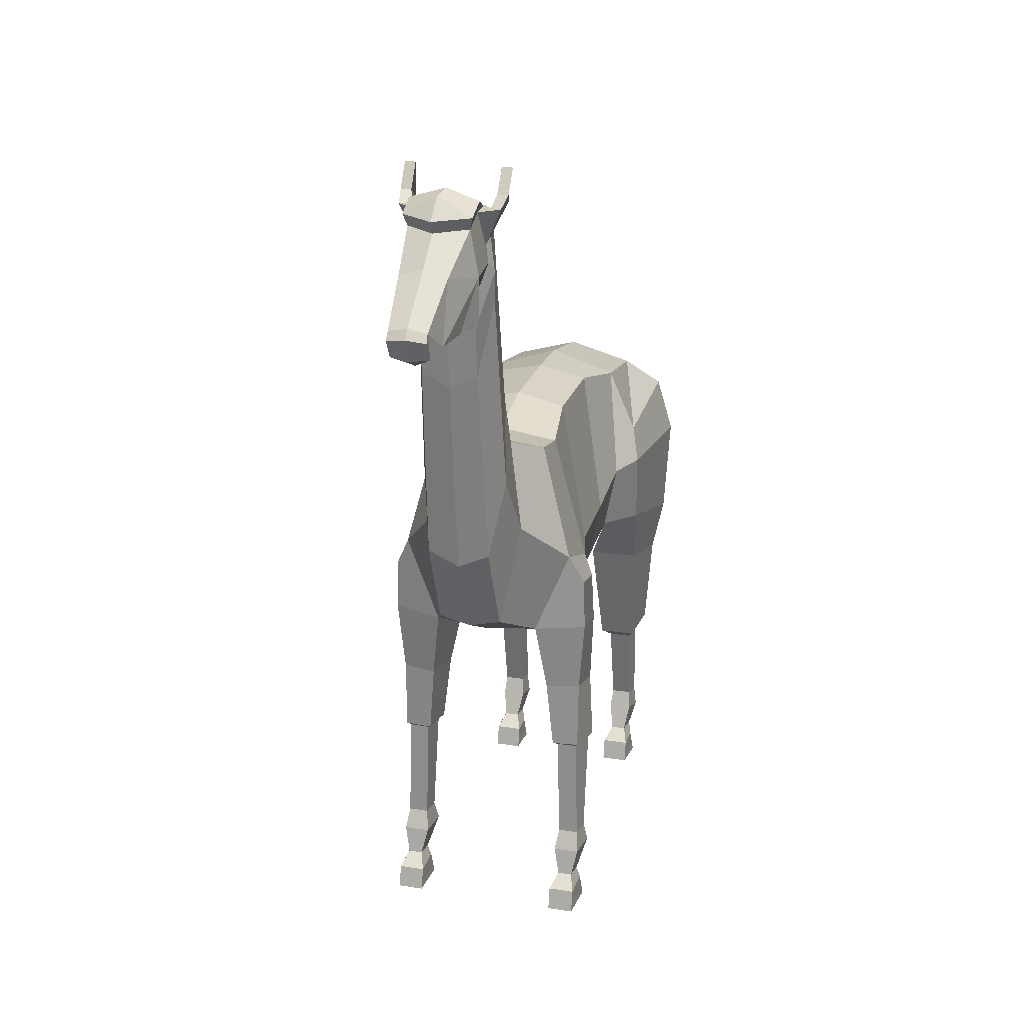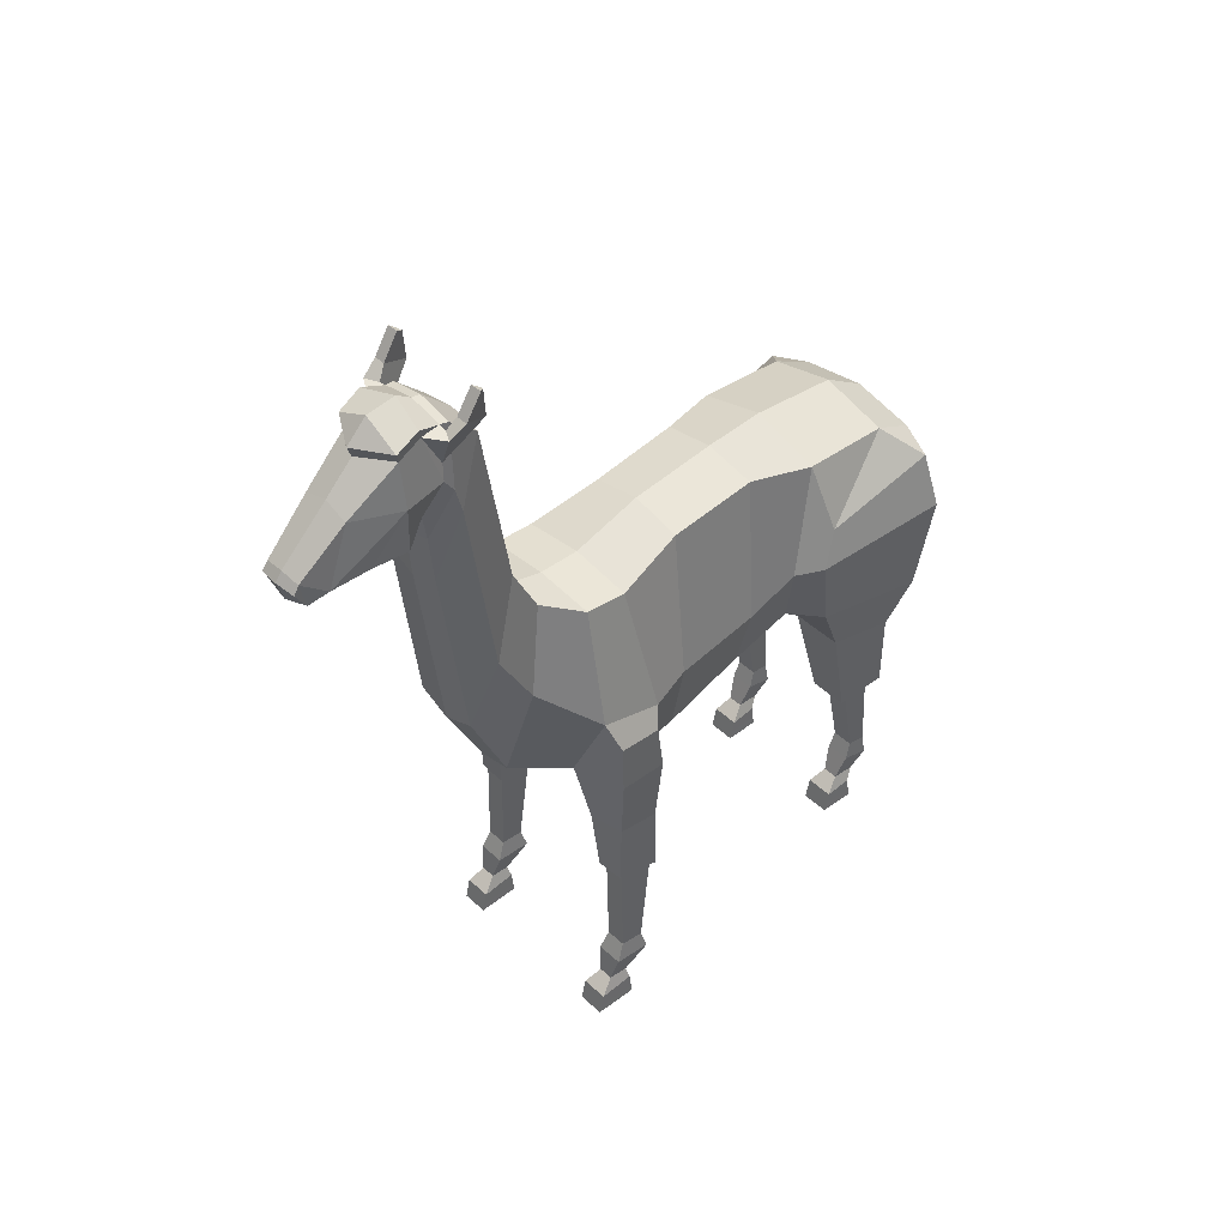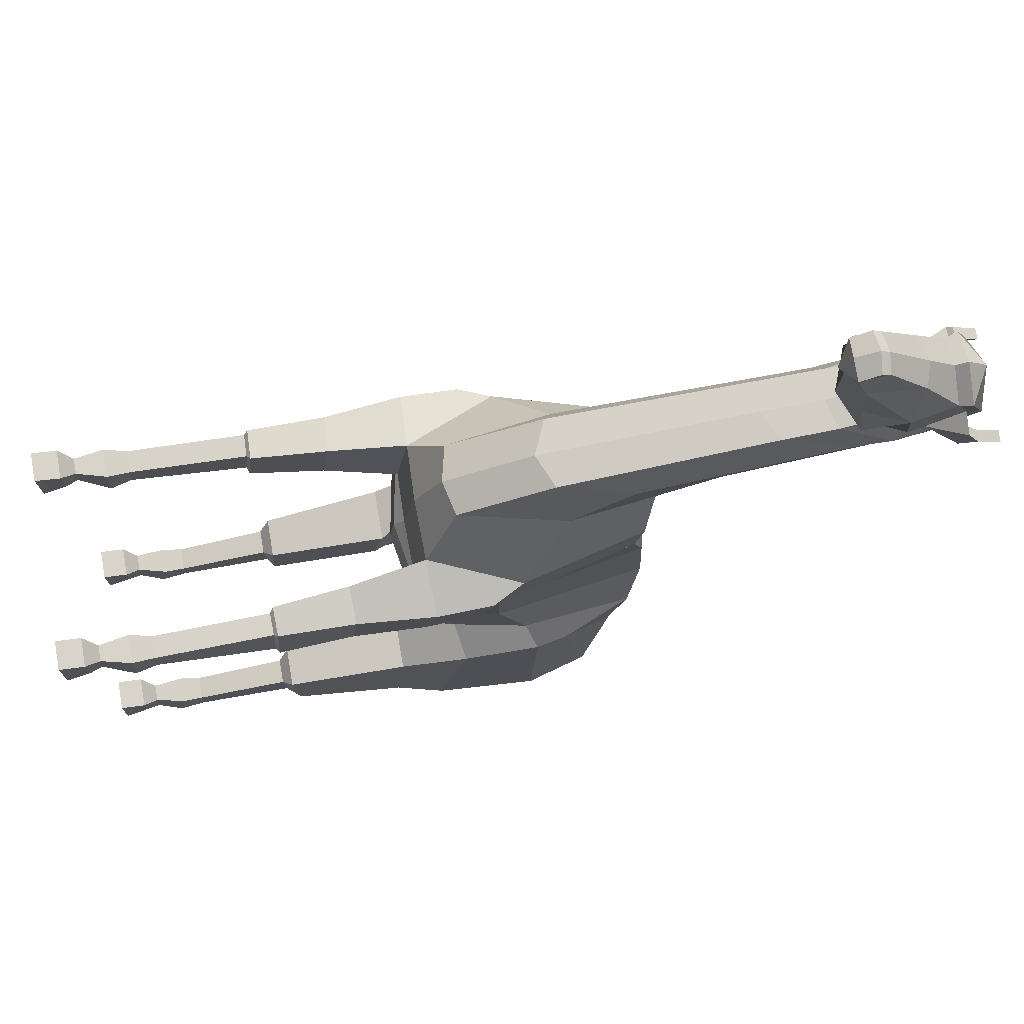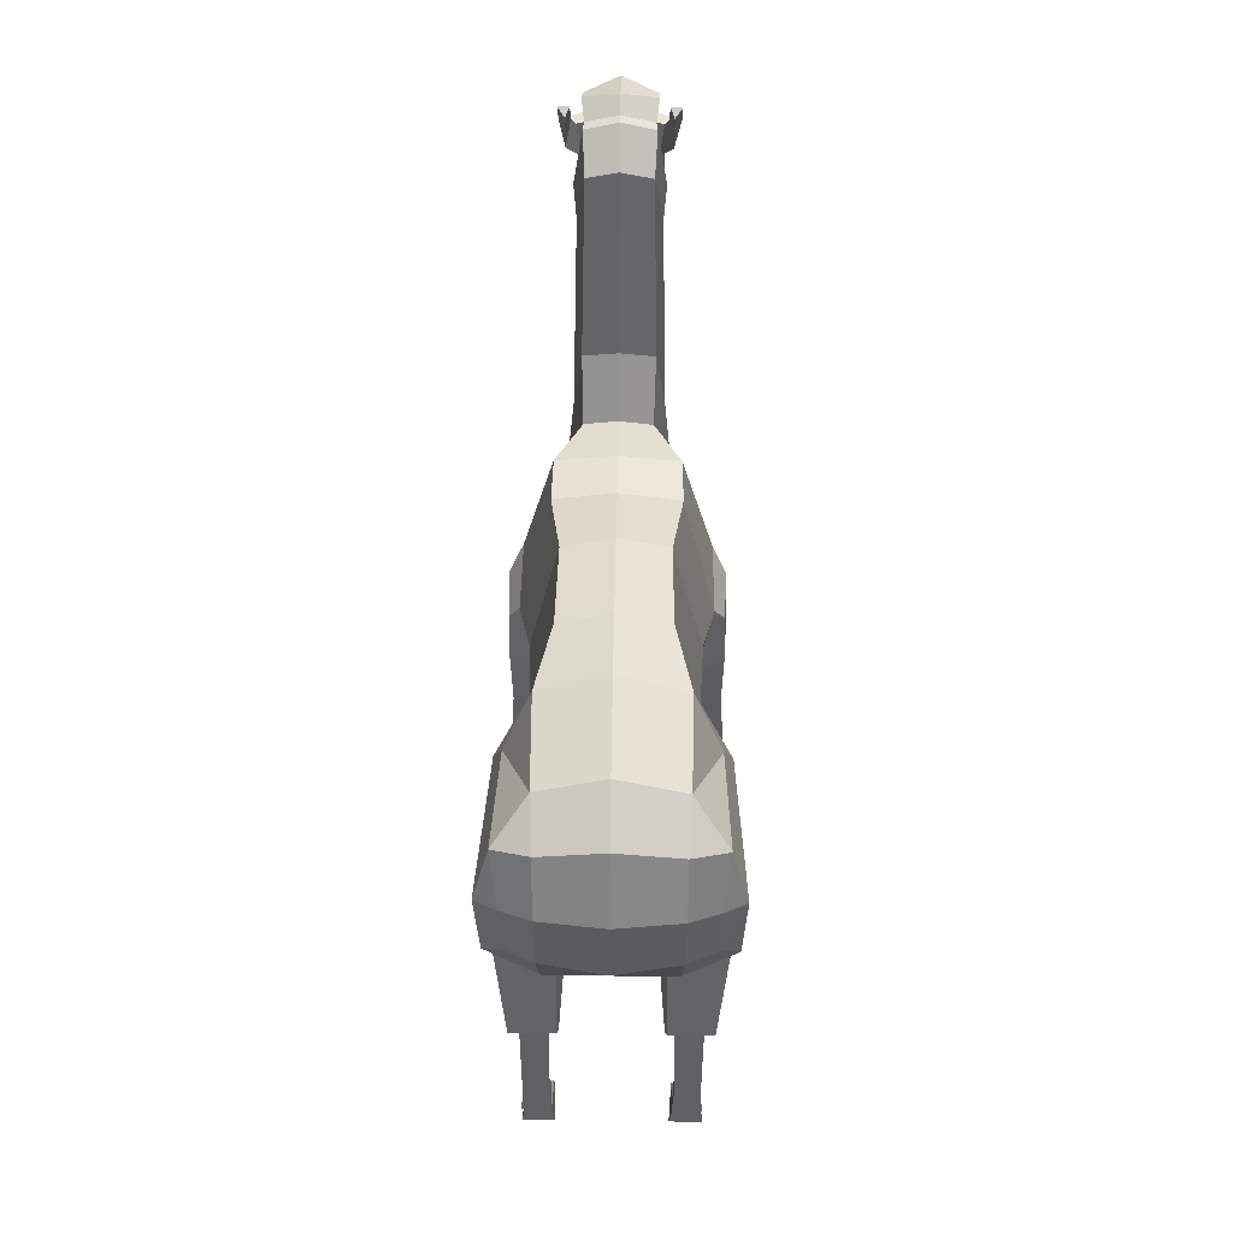
<metadata>
{"format":"obj","ext":"obj","renderer":"f3d","projection":"perspective","resolution":1024,"background":"white","views":[{"elev":22.0,"azim":15.4,"up":"+Y"},{"elev":47.2,"azim":45.8,"up":"+Y"},{"elev":77.0,"azim":80.3,"up":"+Z"},{"elev":47.0,"azim":-179.1,"up":"+Y"}]}
</metadata>
<code>
o Llama_Cylinder
v 0.455 2.183 0.3461
v 0.4686 2.425 -0.7012
v 0.5495 2.734 0.3461
v 0.5748 2.914 -0.6297
v 0.3398 3.726 0.2378
v 0.4627 3.658 -0.8544
v 0.4331 2.286 -0.2655
v 0.5217 2.734 -0.3031
v 0.3503 3.75 -0.4038
v 0.3826 2.341 -1.156
v 0.3342 1.951 -1.471
v 0.453 3.556 -1.512
v 0.4098 3.637 0.7374
v 0.6264 2.734 0.6538
v 0.3124 2.216 0.6889
v 0.4164 2.143 -1.756
v 0.7209 1.951 -1.471
v 0.4366 3.372 -1.822
v 0.4366 2.434 -1.875
v 0.4366 2.947 -1.95
v 0.2309 4.183 1.455
v 0.4015 3.69 1.034
v 0.6121 2.886 1.096
v 0.3721 2.307 1.142
v 0.221 3.786 1.263
v 0.3439 3.213 1.434
v 0.221 2.534 1.565
v 0.7007 2.467 -0.8362
v 0.7143 2.973 -0.7704
v 0.6478 3.194 -0.9057
v 0.7695 2.258 -1.653
v 0.6806 3.325 -1.736
v 0.7881 2.92 -1.784
v 0.6375 2.453 -1.791
v 0.6375 2.93 -1.865
v 0.6476 2.018 -1.037
v 0.2992 2.018 -1.037
v 0.2756 1.944 -1.304
v 0.2145 3.145 1.825
v 0.5638 1.139 -1.32
v 0.4058 1.139 -1.32
v 0.3951 1.148 -1.508
v 0.5822 1.148 -1.508
v 0.5581 0.5329 -1.442
v 0.4121 0.5329 -1.442
v 0.4022 0.5267 -1.561
v 0.5751 0.5267 -1.561
v 0.5684 0.4087 -1.399
v 0.4007 0.4087 -1.399
v 0.3894 0.363 -1.583
v 0.5879 0.363 -1.583
v 0.5788 -0.01302 -1.194
v 0.3893 -0.01302 -1.194
v 0.3765 -0.01302 -1.436
v 0.6008 -0.01302 -1.436
v 0.4266 0.2138 -1.49
v 0.4337 0.2252 -1.336
v 0.5385 0.2252 -1.336
v 0.5507 0.2138 -1.49
v 0.4004 0.1289 -1.436
v 0.3885 0.1423 -1.229
v 0.5795 0.1423 -1.229
v 0.5769 0.1289 -1.436
v 0.4943 2.227 0.5774
v 0.706 2.243 0.6796
v 0.696 2.602 0.719
v 0.7217 2.318 1.043
v 0.7109 2.679 1.04
v 0.5246 0.5343 0.8386
v 0.689 0.5343 0.8386
v 0.6729 0.5479 0.9953
v 0.534 0.5479 0.9953
v 0.6925 0.4117 1.055
v 0.5124 0.4117 1.055
v 0.5002 0.394 0.8047
v 0.7134 0.394 0.8047
v 0.6925 -0.01302 1.235
v 0.5124 -0.01302 1.235
v 0.5002 -0.01302 0.9452
v 0.7135 -0.01302 0.9452
v 0.5479 0.2138 0.9625
v 0.5546 0.2252 1.093
v 0.6542 0.2252 1.093
v 0.6658 0.2138 0.9625
v 0.5229 0.1289 0.9449
v 0.5116 0.1423 1.2
v 0.6932 0.1423 1.2
v 0.6907 0.1289 0.9449
v 0.6549 1.296 0.9926
v 0.7021 1.28 0.783
v 0.5034 1.267 0.7587
v 0.5133 1.292 0.9926
v 0.5081 0.03639 0.9451
v 0.5121 0.04107 1.223
v 0.6928 0.04107 1.223
v 0.7056 0.03639 0.9451
v 0.3861 0.04442 -1.436
v 0.389 0.04986 -1.208
v 0.5791 0.04986 -1.208
v 0.5912 0.04442 -1.436
v 0.293 3.625 1.645
v 0.6724 1.323 1.024
v 0.7271 1.3 0.755
v 0.4847 1.317 1.029
v 0.4694 1.274 0.7269
v 0.4802 1.275 0.7203
v 0.3329 1.191 -1.521
v 0.3506 1.21 -1.223
v 0.6118 1.21 -1.223
v 0.6499 1.238 -1.574
v 0.3468 1.238 -1.574
v 0.2082 5.4 1.634
v 0.1918 4.496 1.982
v 0.1805 5.01 2.031
v 0.2537 5.252 1.921
v 0.2334 5.365 1.906
v 0.2134 5.616 1.892
v 0.1897 4.835 2.012
v 0.2216 5.603 1.834
v 0.1742 4.903 2.669
v 0.2657 5.228 2.185
v 0.2632 4.931 2.191
v 0.2066 4.912 2.414
v 0.1313 4.978 2.867
v 0.1279 5.032 2.829
v 0.1608 5.291 2.512
v 0.1313 4.852 2.794
v 0.283 5.179 1.875
v 0.2639 4.967 1.812
v 0.2074 5.529 2.171
v 0.2107 5.603 2.018
v 0.2624 5.604 1.893
v 0.3414 5.61 1.938
v 0.3158 5.597 1.66
v 0.289 5.682 1.833
v 0.3623 5.68 1.832
v 0.3179 5.799 1.673
v 0.291 5.84 1.729
v 0.3644 5.838 1.727
v 0.6774 1.816 1.016
v 0.6982 1.774 0.7341
v 0.4413 1.808 1.059
v 0.4093 1.75 0.7239
v 0.489 1.755 0.6751
v 0.2339 5.683 2.046
v 0.2307 5.609 2.199
v -0 2.1 0.3461
v -0 2.385 -0.6798
v -0.455 2.183 0.3461
v -0.4686 2.425 -0.7012
v -0.5495 2.734 0.3461
v -0.5748 2.914 -0.6297
v -0.3398 3.726 0.2378
v -0.4627 3.658 -0.8544
v -0 3.81 0.2378
v -0 3.814 -0.8466
v -0 2.203 -0.2655
v -0.4331 2.286 -0.2655
v -0.5217 2.734 -0.3031
v -0.3503 3.75 -0.4038
v -0 3.825 -0.3996
v -0 2.268 -1.138
v -0.3826 2.341 -1.156
v -0.3342 1.951 -1.471
v -0.453 3.556 -1.512
v -0 3.683 -1.511
v -0.4098 3.637 0.7374
v -0.6264 2.734 0.6538
v -0.3124 2.216 0.6889
v -0 2.209 0.6889
v -0.4164 2.143 -1.756
v -0 2.118 -1.738
v -0.7209 1.951 -1.471
v -0.4366 3.372 -1.822
v -0.4366 2.434 -1.875
v -0 2.42 -1.947
v -0 2.988 -2.026
v -0.4366 2.947 -1.95
v -0.2309 4.183 1.455
v -0.4015 3.69 1.034
v -0.6121 2.886 1.096
v -0.3721 2.307 1.142
v -0 2.297 1.201
v -0.221 3.786 1.263
v -0.3439 3.213 1.434
v -0.221 2.534 1.565
v -0 2.481 1.565
v -0.7007 2.467 -0.8362
v -0.7143 2.973 -0.7704
v -0.6478 3.194 -0.9057
v -0.7695 2.258 -1.653
v -0.6806 3.325 -1.736
v -0.7881 2.92 -1.784
v -0.6375 2.453 -1.791
v -0.6375 2.93 -1.865
v -0.6476 2.018 -1.037
v -0.2992 2.018 -1.037
v -0.2756 1.944 -1.304
v -0.2145 3.145 1.825
v -0 3.051 1.829
v -0.5638 1.139 -1.32
v -0.4058 1.139 -1.32
v -0.3951 1.148 -1.508
v -0.5822 1.148 -1.508
v -0.5581 0.5329 -1.442
v -0.4121 0.5329 -1.442
v -0.4022 0.5267 -1.561
v -0.5751 0.5267 -1.561
v -0.5684 0.4087 -1.399
v -0.4007 0.4087 -1.399
v -0.3894 0.363 -1.583
v -0.5879 0.363 -1.583
v -0.5788 -0.01302 -1.194
v -0.3893 -0.01302 -1.194
v -0.3765 -0.01302 -1.436
v -0.6008 -0.01302 -1.436
v -0.4266 0.2138 -1.49
v -0.4337 0.2252 -1.336
v -0.5385 0.2252 -1.336
v -0.5507 0.2138 -1.49
v -0.4004 0.1289 -1.436
v -0.3885 0.1423 -1.229
v -0.5795 0.1423 -1.229
v -0.5769 0.1289 -1.436
v -0.4943 2.227 0.5774
v -0 2.138 0.645
v -0.706 2.243 0.6796
v -0.696 2.602 0.719
v -0.7217 2.318 1.043
v -0.7109 2.679 1.04
v -0.5246 0.5343 0.8386
v -0.689 0.5343 0.8386
v -0.6729 0.5479 0.9953
v -0.534 0.5479 0.9953
v -0.6925 0.4117 1.055
v -0.5124 0.4117 1.055
v -0.5002 0.394 0.8047
v -0.7134 0.394 0.8047
v -0.6925 -0.01302 1.235
v -0.5124 -0.01302 1.235
v -0.5002 -0.01302 0.9452
v -0.7135 -0.01302 0.9452
v -0.5479 0.2138 0.9625
v -0.5546 0.2252 1.093
v -0.6542 0.2252 1.093
v -0.6658 0.2138 0.9625
v -0.5229 0.1289 0.9449
v -0.5116 0.1423 1.2
v -0.6932 0.1423 1.2
v -0.6907 0.1289 0.9449
v -0.6549 1.296 0.9926
v -0.7021 1.28 0.783
v -0.5034 1.267 0.7587
v -0.5133 1.292 0.9926
v -0 3.443 -1.842
v -0.5081 0.03639 0.9451
v -0.5121 0.04107 1.223
v -0.6928 0.04107 1.223
v -0.7056 0.03639 0.9451
v -0.3861 0.04442 -1.436
v -0.389 0.04986 -1.208
v -0.5791 0.04986 -1.208
v -0.5912 0.04442 -1.436
v -0 3.73 1.034
v -0 3.814 1.263
v -0 3.699 0.7374
v -0.293 3.625 1.645
v -0 4.223 1.437
v -0.6724 1.323 1.024
v -0.7271 1.3 0.755
v -0.4847 1.317 1.029
v -0.4694 1.274 0.7269
v -0.4802 1.275 0.7203
v -0.3329 1.191 -1.521
v -0.3506 1.21 -1.223
v -0.6118 1.21 -1.223
v -0.6499 1.238 -1.574
v -0.3468 1.238 -1.574
v -0 5.444 1.634
v -0.2082 5.4 1.634
v -0.1918 4.496 1.982
v -0 4.402 1.987
v -0.1805 5.01 2.031
v -0.2537 5.252 1.921
v -0.2334 5.365 1.906
v -0.2134 5.616 1.892
v -0 4.885 2.04
v -0.1897 4.835 2.012
v -0.2216 5.603 1.834
v -0.1742 4.903 2.669
v -0.2657 5.228 2.185
v -0.2632 4.931 2.191
v -0 4.832 2.172
v -0 4.826 2.618
v -0.2066 4.912 2.414
v -0.1313 4.978 2.867
v -0.1279 5.032 2.829
v -0.1608 5.291 2.512
v -0 5.342 2.506
v -0 5.054 2.837
v -0 4.995 2.886
v -0.1313 4.852 2.794
v -0 4.844 2.842
v -0 4.808 2.681
v -0 4.774 2.69
v -0 4.793 2.016
v -0.283 5.179 1.875
v -0.2639 4.967 1.812
v -0 5.654 1.835
v -0 4.833 2.414
v -0.2074 5.529 2.171
v -0.2107 5.603 2.018
v -0 5.666 1.892
v -0.2624 5.604 1.893
v -0.3414 5.61 1.938
v -0.3158 5.597 1.66
v -0.289 5.682 1.833
v -0.3623 5.68 1.832
v -0.3179 5.799 1.673
v -0.291 5.84 1.729
v -0.3644 5.838 1.727
v -0.6774 1.816 1.016
v -0.6982 1.774 0.7341
v -0.4413 1.808 1.059
v -0.4093 1.75 0.7239
v -0.489 1.755 0.6751
v -0 5.523 2.312
v -0.2339 5.683 2.046
v -0.2307 5.609 2.199
v -0 5.735 2.197
v -0 5.745 1.996
v -0 5.602 2.34
f 157 148 2 7
f 7 2 4 8
f 8 4 6 9
f 9 6 156 161
f 5 9 161 155
f 5 155 266 13
f 3 8 9 5
f 1 7 8 3
f 147 157 7 1
f 6 4 29 30
f 2 148 162 10
f 2 10 38 37
f 156 6 12 166
f 12 18 255 166
f 16 19 34 31
f 13 266 264 22
f 28 2 37 36
f 18 12 32
f 3 5 13 14
f 1 3 14 64
f 147 1 64 226
f 28 31 33 29
f 19 20 35 34
f 176 19 16 172
f 177 20 19 176
f 162 172 16 10
f 14 13 22 23
f 170 15 24 183
f 23 22 25 26
f 24 23 26 27
f 22 264 265 25
f 183 24 27 187
f 29 33 32 30
f 28 36 17 31
f 34 35 33
f 31 34 33
f 33 35 32
f 20 18 32 35
f 4 2 28 29
f 109 108 41 40
f 108 107 42 41
f 109 40 43 110
f 16 31 17 11
f 27 26 101 39
f 10 16 11 38
f 26 25 21 101
f 107 111 42
f 187 27 39 200
f 25 265 268 21
f 30 12 6
f 64 14 66 65
f 226 64 15 170
f 65 66 68 67
f 23 24 67 68
f 14 23 68 66
f 32 12 30
f 104 105 91 92
f 103 102 89 90
f 103 90 91 106
f 106 91 105
f 104 92 89 102
f 255 18 20 177
f 111 110 43 42
f 142 104 102 140
f 144 106 105 143
f 141 103 106 144
f 141 140 102 103
f 142 143 105 104
f 11 17 110 111
f 38 11 111 107
f 36 109 110 17
f 37 38 107 108
f 36 37 108 109
f 200 39 113 282
f 101 21 112 129
f 39 101 129 113
f 21 268 279 112
f 306 118 114 287
f 128 119 117 116 115
f 119 309 313 117
f 118 128 115 114
f 131 117 145
f 113 129 128 118
f 112 279 309 119
f 129 112 119 128
f 282 113 118 306
f 24 15 143 142
f 65 67 140 141
f 65 141 144 64
f 64 144 143 15
f 24 142 140 67
f 327 130 146 332
f 330 146 145 331
f 332 146 330
f 130 131 145 146
f 117 313 331 145
f 157 158 150 148
f 158 159 152 150
f 159 160 154 152
f 160 161 156 154
f 153 155 161 160
f 153 167 266 155
f 151 153 160 159
f 149 151 159 158
f 147 149 158 157
f 154 190 189 152
f 150 163 162 148
f 150 197 198 163
f 156 166 165 154
f 165 166 255 174
f 171 191 194 175
f 167 180 264 266
f 188 196 197 150
f 174 192 165
f 151 168 167 153
f 149 225 168 151
f 147 226 225 149
f 188 189 193 191
f 175 194 195 178
f 176 172 171 175
f 177 176 175 178
f 162 163 171 172
f 168 181 180 167
f 170 183 182 169
f 181 185 184 180
f 182 186 185 181
f 180 184 265 264
f 183 187 186 182
f 189 190 192 193
f 188 191 173 196
f 194 193 195
f 191 193 194
f 193 192 195
f 178 195 192 174
f 152 189 188 150
f 276 201 202 275
f 275 202 203 274
f 276 277 204 201
f 171 164 173 191
f 186 199 267 185
f 163 198 164 171
f 185 267 179 184
f 274 203 278
f 187 200 199 186
f 184 179 268 265
f 190 154 165
f 225 227 228 168
f 226 170 169 225
f 227 229 230 228
f 181 230 229 182
f 168 228 230 181
f 192 190 165
f 271 254 253 272
f 270 252 251 269
f 270 273 253 252
f 273 272 253
f 271 269 251 254
f 255 177 178 174
f 278 203 204 277
f 324 322 269 271
f 326 325 272 273
f 323 326 273 270
f 323 270 269 322
f 324 271 272 325
f 164 278 277 173
f 198 274 278 164
f 196 173 277 276
f 197 275 274 198
f 196 276 275 197
f 200 282 281 199
f 267 308 280 179
f 199 281 308 267
f 179 280 279 268
f 306 287 283 288
f 307 284 285 286 289
f 289 286 313 309
f 288 283 284 307
f 312 328 286
f 281 288 307 308
f 280 289 309 279
f 308 307 289 280
f 282 306 288 281
f 182 324 325 169
f 227 323 322 229
f 227 225 326 323
f 225 169 325 326
f 182 229 322 324
f 327 332 329 311
f 330 331 328 329
f 332 330 329
f 311 329 328 312
f 286 328 331 313
f 42 43 47 46
f 46 47 51 50
f 43 40 44 47
f 41 42 46 45
f 40 41 45 44
f 45 46 50 49
f 44 45 49 48
f 47 44 48 51
f 50 51 59 56
f 51 48 58 59
f 48 49 57 58
f 49 50 56 57
f 56 59 63 60
f 59 58 62 63
f 58 57 61 62
f 57 56 60 61
f 92 72 71 89
f 69 72 92 91
f 69 70 76 75
f 72 69 75 74
f 71 72 74 73
f 70 71 73 76
f 75 76 84 81
f 76 73 83 84
f 73 74 82 83
f 74 75 81 82
f 81 84 88 85
f 84 83 87 88
f 83 82 86 87
f 82 81 85 86
f 89 71 70 90
f 91 90 70 69
f 287 114 122 293
f 115 116 131
f 114 115 121 122
f 121 130 126
f 120 126 125
f 126 299 300 125
f 123 121 120
f 310 123 120 294
f 122 121 123
f 126 120 121
f 293 122 123 310
f 299 126 130 327
f 131 130 121 115
f 203 207 208 204
f 207 211 212 208
f 204 208 205 201
f 202 206 207 203
f 201 205 206 202
f 206 210 211 207
f 205 209 210 206
f 208 212 209 205
f 211 217 220 212
f 212 220 219 209
f 209 219 218 210
f 210 218 217 211
f 217 221 224 220
f 220 224 223 219
f 219 223 222 218
f 218 222 221 217
f 254 251 233 234
f 231 253 254 234
f 231 237 238 232
f 234 236 237 231
f 233 235 236 234
f 232 238 235 233
f 237 243 246 238
f 238 246 245 235
f 235 245 244 236
f 236 244 243 237
f 243 247 250 246
f 246 250 249 245
f 245 249 248 244
f 244 248 247 243
f 251 252 232 233
f 253 231 232 252
f 287 293 292 283
f 284 312 285
f 283 292 291 284
f 291 298 311
f 290 297 298
f 298 297 300 299
f 295 290 291
f 310 294 290 295
f 292 295 291
f 298 291 290
f 293 310 295 292
f 299 327 311 298
f 312 284 291 311
f 98 97 54 53
f 53 54 55 52
f 99 98 53 52
f 100 99 52 55
f 97 100 55 54
f 94 93 79 78
f 78 79 80 77
f 95 94 78 77
f 96 95 77 80
f 93 96 80 79
f 85 88 96 93
f 88 87 95 96
f 87 86 94 95
f 86 85 93 94
f 60 63 100 97
f 63 62 99 100
f 62 61 98 99
f 61 60 97 98
f 125 300 301 124
f 124 301 303 127
f 127 303 305 304
f 304 305 294 120
f 124 127 125
f 304 120 127
f 120 125 127
f 133 116 134 136
f 131 116 133
f 117 131 133 132
f 116 117 132
f 136 134 137 139
f 132 133 136 135
f 116 132 135 134
f 139 137 138
f 135 136 139 138
f 134 135 138 137
f 261 214 215 260
f 214 213 216 215
f 262 213 214 261
f 263 216 213 262
f 260 215 216 263
f 257 240 241 256
f 240 239 242 241
f 258 239 240 257
f 259 242 239 258
f 256 241 242 259
f 247 256 259 250
f 250 259 258 249
f 249 258 257 248
f 248 257 256 247
f 221 260 263 224
f 224 263 262 223
f 223 262 261 222
f 222 261 260 221
f 297 296 301 300
f 296 302 303 301
f 302 304 305 303
f 304 290 294 305
f 296 297 302
f 304 302 290
f 290 302 297
f 315 318 316 285
f 312 315 285
f 286 314 315 312
f 285 314 286
f 318 321 319 316
f 314 317 318 315
f 285 316 317 314
f 321 320 319
f 317 320 321 318
f 316 319 320 317

</code>
